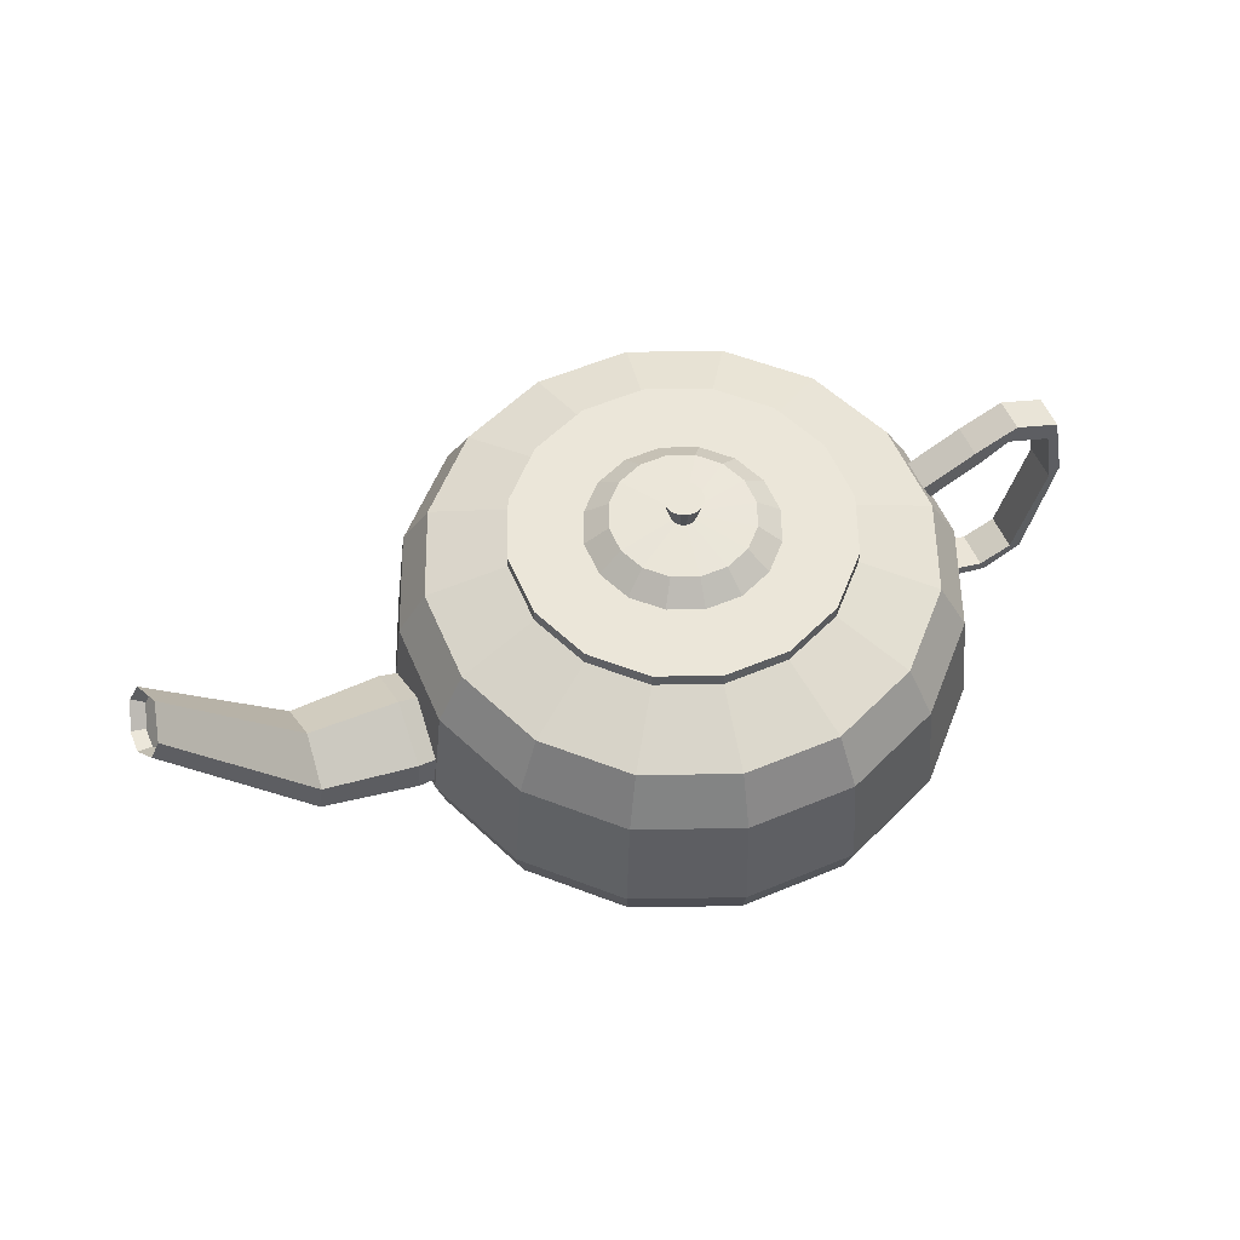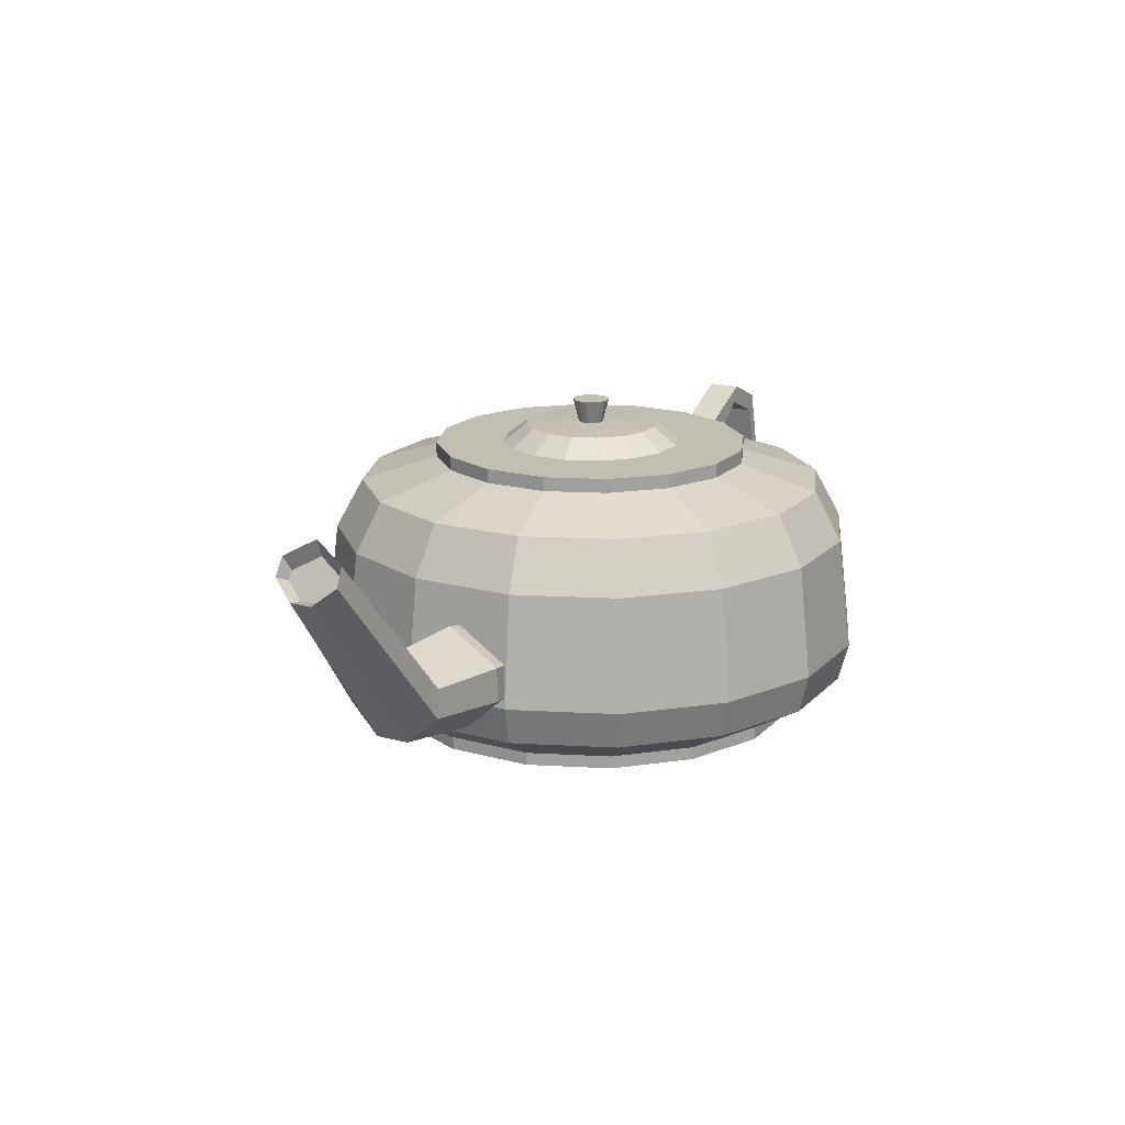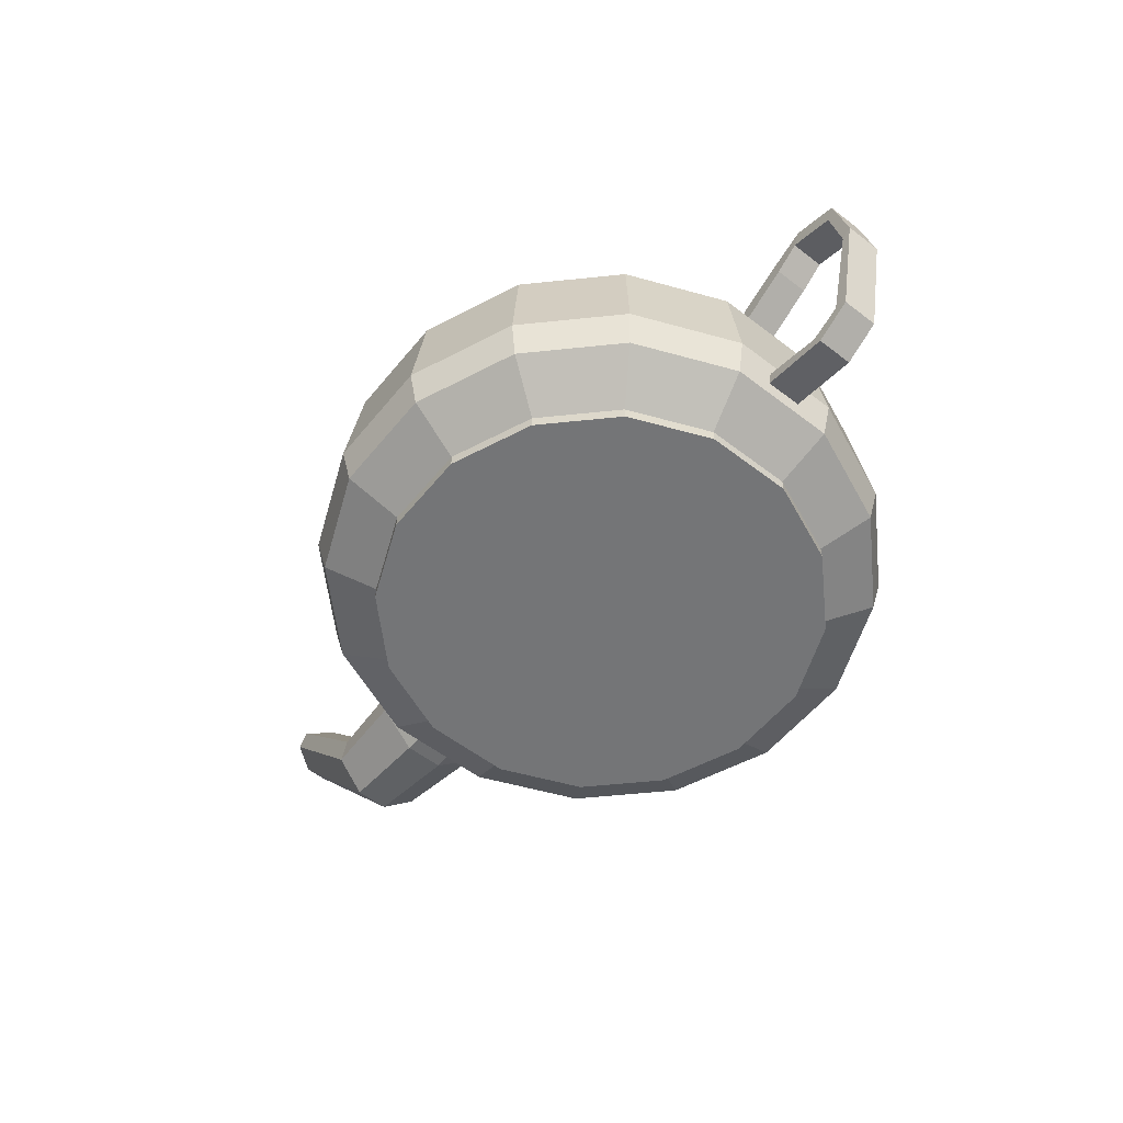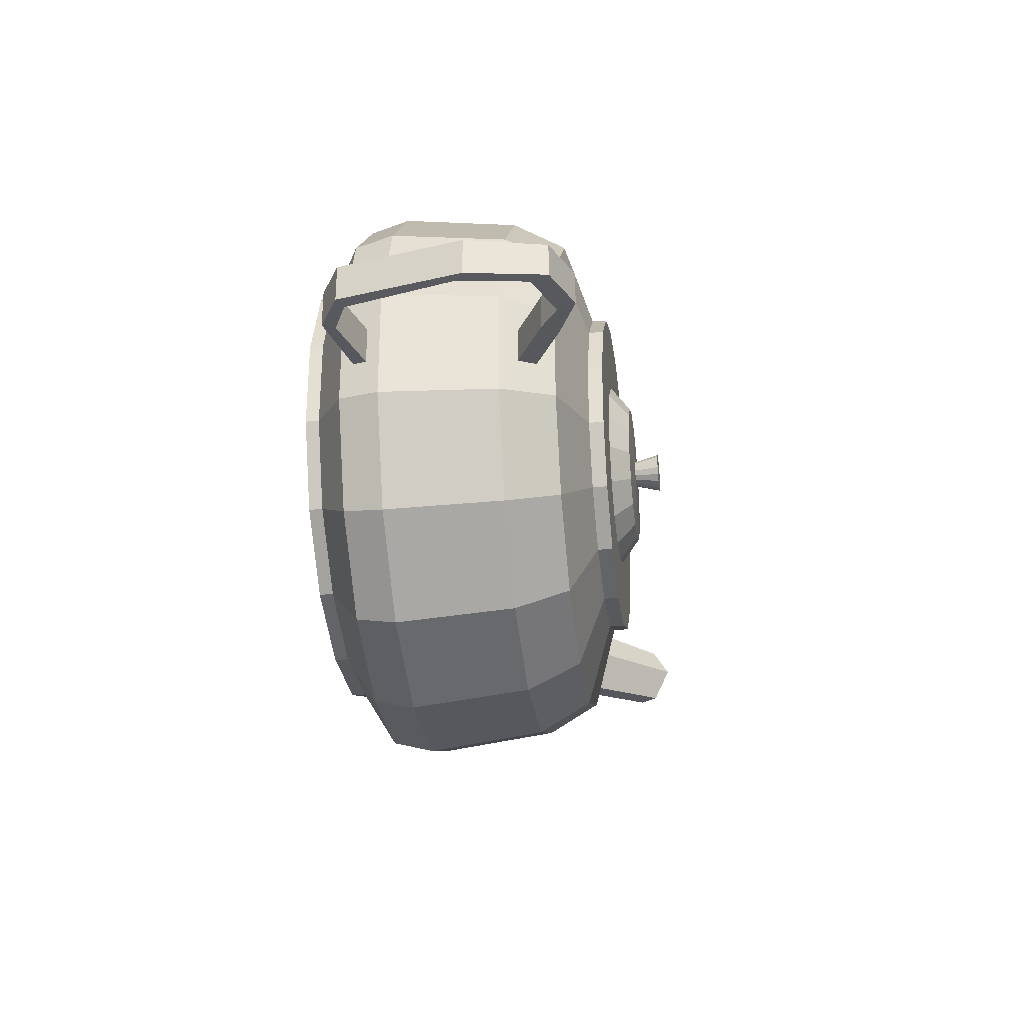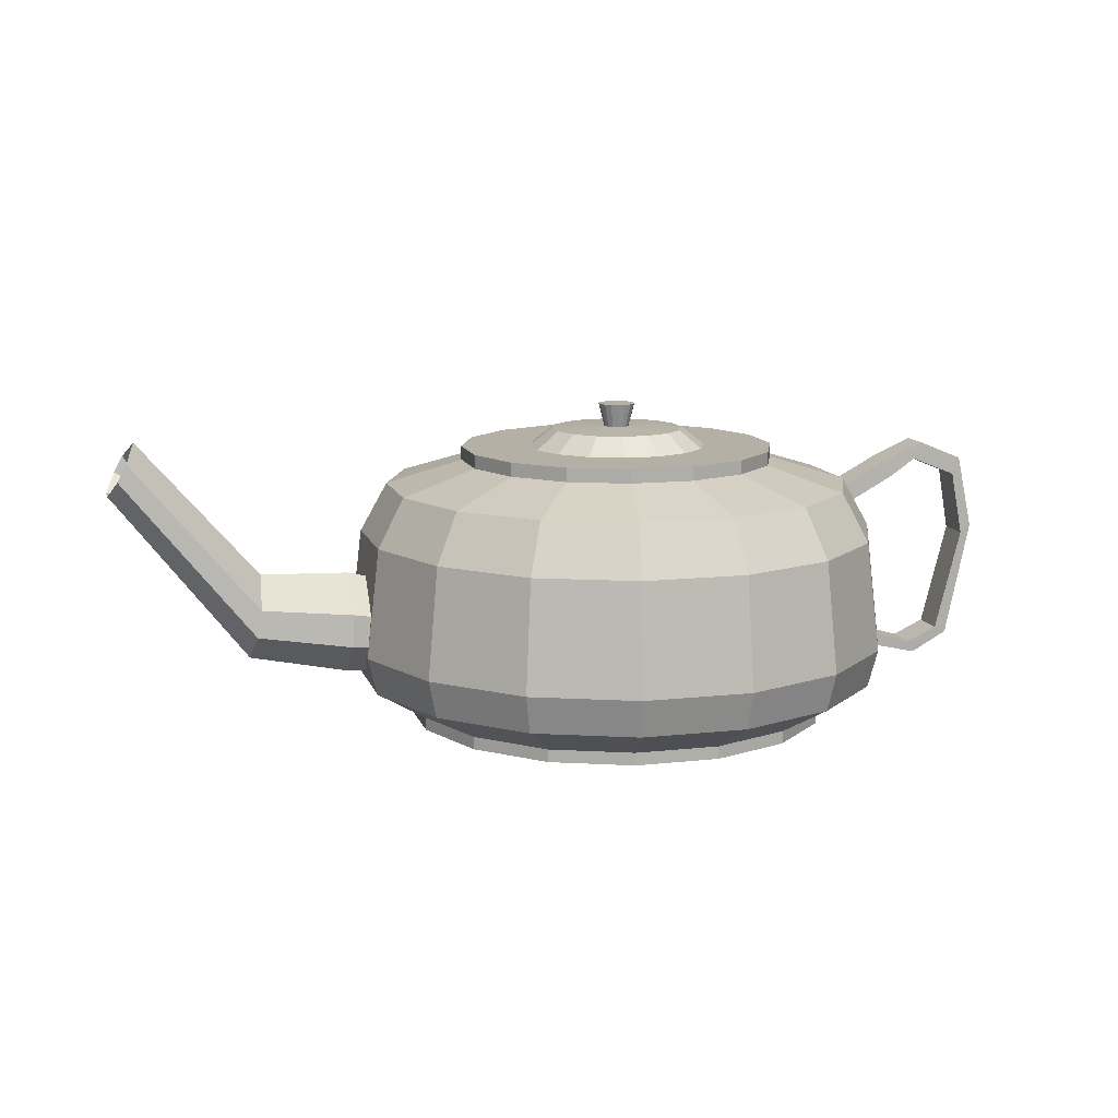
<metadata>
{"format":"obj","ext":"obj","renderer":"f3d","projection":"perspective","resolution":1024,"background":"white","views":[{"elev":57.3,"azim":-23.3,"up":"+Y"},{"elev":17.4,"azim":-61.2,"up":"+Y"},{"elev":-56.4,"azim":51.3,"up":"+Y"},{"elev":-29.4,"azim":97.6,"up":"+Z"},{"elev":11.7,"azim":-14.9,"up":"+Y"}]}
</metadata>
<code>
o Circle
v 0.0388 0 -0.1962
v -0.03923 0 -0.1961
v -0.1113 0 -0.1662
v -0.1664 0 -0.1109
v -0.1962 0 -0.0388
v -0.1961 0 0.03923
v -0.1662 0 0.1113
v -0.1109 0 0.1664
v -0.0388 0 0.1962
v 0.03923 0 0.1961
v 0.1113 0 0.1662
v 0.1664 0 0.1109
v 0.1962 0 0.0388
v 0.1961 0 -0.03923
v 0.1662 0 -0.1113
v 0.1109 0 -0.1664
v 0.03694 0.07927 -0.1868
v -0.03735 0.07927 -0.1867
v -0.106 0.07927 -0.1582
v -0.1584 0.07927 -0.1056
v -0.1868 0.07927 -0.03694
v -0.1867 0.07927 0.03735
v -0.1582 0.07927 0.106
v -0.1056 0.07927 0.1584
v -0.03694 0.07927 0.1868
v 0.03735 0.07927 0.1867
v 0.106 0.07927 0.1582
v 0.1584 0.07927 0.1056
v 0.1868 0.07927 0.03694
v 0.1867 0.07927 -0.03735
v 0.1582 0.07927 -0.106
v 0.1056 0.07927 -0.1584
v 0.03313 0.1147 -0.1675
v -0.0335 0.1147 -0.1675
v -0.09504 0.1147 -0.1419
v -0.1421 0.1147 -0.09473
v -0.1675 0.1147 -0.03313
v -0.1675 0.1147 0.0335
v -0.1419 0.1147 0.09504
v -0.09473 0.1147 0.1421
v -0.03313 0.1147 0.1675
v 0.0335 0.1147 0.1675
v 0.09504 0.1147 0.1419
v 0.1421 0.1147 0.09473
v 0.1675 0.1147 0.03313
v 0.1675 0.1147 -0.0335
v 0.1419 0.1147 -0.09504
v 0.09473 0.1147 -0.1421
v 0.02235 0.1318 -0.113
v -0.0226 0.1318 -0.113
v -0.06412 0.1318 -0.09573
v -0.09587 0.1318 -0.06391
v -0.113 0.1318 -0.02235
v -0.113 0.1318 0.0226
v -0.09573 0.1318 0.06412
v -0.06391 0.1318 0.09587
v -0.02235 0.1318 0.113
v 0.0226 0.1318 0.113
v 0.06412 0.1318 0.09573
v 0.09587 0.1318 0.06391
v 0.113 0.1318 0.02235
v 0.113 0.1318 -0.0226
v 0.09573 0.1318 -0.06412
v 0.06391 0.1318 -0.09587
v 0.02235 0.1418 -0.113
v -0.0226 0.1418 -0.113
v -0.06412 0.1418 -0.09573
v -0.09587 0.1418 -0.06391
v -0.113 0.1418 -0.02235
v -0.113 0.1418 0.0226
v -0.09573 0.1418 0.06412
v -0.06391 0.1418 0.09587
v -0.02235 0.1418 0.113
v 0.0226 0.1418 0.113
v 0.06412 0.1418 0.09573
v 0.09587 0.1418 0.06391
v 0.113 0.1418 0.02235
v 0.113 0.1418 -0.0226
v 0.09573 0.1418 -0.06412
v 0.06391 0.1418 -0.09587
v 0.01263 0.1418 -0.06387
v -0.01277 0.1418 -0.06385
v -0.03623 0.1418 -0.0541
v -0.05418 0.1418 -0.03611
v -0.06387 0.1418 -0.01263
v -0.06385 0.1418 0.01277
v -0.0541 0.1418 0.03623
v -0.03611 0.1418 0.05418
v -0.01263 0.1418 0.06387
v 0.01277 0.1418 0.06385
v 0.03623 0.1418 0.0541
v 0.05418 0.1418 0.03611
v 0.06387 0.1418 0.01263
v 0.06385 0.1418 -0.01277
v 0.0541 0.1418 -0.03623
v 0.03611 0.1418 -0.05418
v 0.009425 0.1547 -0.04766
v -0.00953 0.1547 -0.04764
v -0.02704 0.1547 -0.04036
v -0.04042 0.1547 -0.02695
v -0.04766 0.1547 -0.009425
v -0.04764 0.1547 0.00953
v -0.04036 0.1547 0.02704
v -0.02695 0.1547 0.04042
v -0.009425 0.1547 0.04766
v 0.00953 0.1547 0.04764
v 0.02704 0.1547 0.04036
v 0.04042 0.1547 0.02695
v 0.04766 0.1547 0.009425
v 0.04764 0.1547 -0.00953
v 0.04036 0.1547 -0.02704
v 0.02695 0.1547 -0.04042
v 0.03742 -0.02728 -0.1892
v -0.03784 -0.02728 -0.1891
v -0.1073 -0.02728 -0.1603
v -0.1605 -0.02728 -0.107
v -0.1892 -0.02728 -0.03742
v -0.1891 -0.02728 0.03784
v -0.1603 -0.02728 0.1073
v -0.107 -0.02728 0.1605
v -0.03742 -0.02728 0.1892
v 0.03784 -0.02728 0.1891
v 0.1073 -0.02728 0.1603
v 0.1605 -0.02728 0.107
v 0.1892 -0.02728 0.03742
v 0.1891 -0.02728 -0.03784
v 0.1603 -0.02728 -0.1073
v 0.107 -0.02728 -0.1605
v 0.03018 -0.04932 -0.1526
v -0.03052 -0.04932 -0.1525
v -0.08656 -0.04932 -0.1292
v -0.1294 -0.04932 -0.08628
v -0.1526 -0.04932 -0.03018
v -0.1525 -0.04932 0.03052
v -0.1292 -0.04932 0.08656
v -0.08628 -0.04932 0.1294
v -0.03018 -0.04932 0.1526
v 0.03052 -0.04932 0.1525
v 0.08656 -0.04932 0.1292
v 0.1294 -0.04932 0.08628
v 0.1526 -0.04932 0.03018
v 0.1525 -0.04932 -0.03052
v 0.1292 -0.04932 -0.08656
v 0.08628 -0.04932 -0.1294
v 0.03018 -0.05842 -0.1526
v -0.03052 -0.05842 -0.1525
v -0.08656 -0.05842 -0.1292
v -0.1294 -0.05842 -0.08628
v -0.1526 -0.05842 -0.03018
v -0.1525 -0.05842 0.03052
v -0.1292 -0.05842 0.08656
v -0.08628 -0.05842 0.1294
v -0.03018 -0.05842 0.1526
v 0.03052 -0.05842 0.1525
v 0.08656 -0.05842 0.1292
v 0.1294 -0.05842 0.08628
v 0.1526 -0.05842 0.03018
v 0.1525 -0.05842 -0.03052
v 0.1292 -0.05842 -0.08656
v 0.08628 -0.05842 -0.1294
v 0.1867 0.07927 -0.01259
v 0.1868 0.07927 0.01218
v 0.1675 0.1147 -0.01129
v 0.1675 0.1147 0.01092
v 0.1803 0.09108 -0.01215
v 0.1739 0.1029 -0.01172
v 0.1803 0.09108 0.01176
v 0.1739 0.1029 0.01134
v 0.2167 0.1108 -0.01219
v 0.2103 0.1227 -0.01176
v 0.2167 0.1108 0.01172
v 0.2103 0.1227 0.0113
v 0.1961 0 -0.01322
v 0.1962 0 0.01279
v 0.1892 -0.02728 -0.01275
v 0.1892 -0.02728 0.01233
v 0.1938 -0.009094 0.01264
v 0.1915 -0.01819 0.01249
v 0.1938 -0.009094 -0.01307
v 0.1915 -0.01819 -0.01291
v 0.235 -0.02085 0.01259
v 0.2393 -0.02921 0.01244
v 0.235 -0.02087 -0.01311
v 0.2393 -0.02922 -0.01296
v 0.2573 -0.01058 0.01256
v 0.2658 -0.01457 0.01241
v 0.2573 -0.01061 -0.01314
v 0.2658 -0.01459 -0.01299
v 0.2351 0.1236 -0.01222
v 0.2402 0.1361 -0.01179
v 0.2351 0.1236 0.01169
v 0.2402 0.1361 0.01127
v 0.2677 0.1102 -0.01226
v 0.2728 0.1227 -0.01182
v 0.2677 0.1102 0.01166
v 0.2729 0.1226 0.01124
v 0.2762 0.06394 0.01247
v 0.2836 0.06966 0.01231
v 0.2762 0.06392 -0.01324
v 0.2836 0.06964 -0.01308
v -0.1675 0.1147 0.000185
v -0.174 0.1029 -0.0344
v -0.1804 0.09108 -0.03567
v -0.1739 0.1029 0.03479
v -0.1803 0.09108 0.03607
v -0.1867 0.07927 0.01259
v -0.1868 0.07927 -0.01218
v 0.002573 0.1728 -0.01301
v -0.002602 0.1728 -0.013
v -0.00738 0.1728 -0.01102
v -0.01103 0.1728 -0.007356
v -0.01301 0.1728 -0.002573
v -0.013 0.1728 0.002602
v -0.01102 0.1728 0.00738
v -0.007356 0.1728 0.01103
v -0.002573 0.1728 0.01301
v 0.002602 0.1728 0.013
v 0.00738 0.1728 0.01102
v 0.01103 0.1728 0.007356
v 0.01301 0.1728 0.002573
v 0.013 0.1728 -0.002602
v 0.01102 0.1728 -0.00738
v 0.007356 0.1728 -0.01103
v 0.004974 0.156 -0.007463
v 0.007452 0.156 -0.004991
v 0.008794 0.156 -0.001759
v 0.008798 0.156 0.00174
v 0.007463 0.156 0.004974
v 0.004991 0.156 0.007452
v 0.001759 0.156 0.008794
v -0.00174 0.156 0.008798
v -0.004974 0.156 0.007463
v -0.007452 0.156 0.004991
v -0.008794 0.156 0.001759
v -0.008798 0.156 -0.00174
v -0.007463 0.156 -0.004974
v -0.004991 0.156 -0.007452
v -0.001759 0.156 -0.008794
v 0.00174 0.156 -0.008798
v -0.147 0.04189 0.000167
v -0.1461 0.02216 -0.03108
v -0.1452 0.002446 -0.03222
v -0.146 0.02221 0.03142
v -0.1451 0.002506 0.03258
v -0.1442 -0.01722 0.01137
v -0.1442 -0.01724 -0.011
v -0.2698 0.03822 -0.03203
v -0.2733 0.01887 -0.03321
v -0.2697 0.03825 0.03253
v -0.2731 0.01891 0.03373
v -0.2766 -0.000448 0.01182
v -0.2767 -0.00046 -0.01129
v -0.2663 0.05758 0.000247
v -0.3537 0.1346 -0.01807
v -0.3569 0.1288 -0.01845
v -0.3537 0.1346 0.01894
v -0.3568 0.1288 0.01933
v -0.3622 0.1189 0.007311
v -0.3622 0.1189 -0.006423
v -0.3481 0.1448 0.000435
v -0.3587 0.1446 -0.02136
v -0.3653 0.1325 -0.02216
v -0.3586 0.1446 0.02223
v -0.3652 0.1325 0.02304
v -0.3718 0.1204 0.008247
v -0.3718 0.1204 -0.007355
v -0.3521 0.1567 0.000433
v -0.203 0.05569 0.000203
v -0.2049 0.03246 -0.03764
v -0.2048 0.03252 0.03806
v -0.2067 0.009263 -0.03903
v -0.2085 -0.01392 -0.01332
v -0.2085 -0.0139 0.01378
v -0.2066 0.009319 0.03947
f 10 26 25 9
f 3 19 18 2
f 11 27 26 10
f 4 20 19 3
f 12 28 27 11
f 5 21 20 4
f 13 29 28 12
f 6 22 206 207 21 5
f 14 30 161 162 29 13 174 173
f 7 23 22 6
f 15 31 30 14
f 8 24 23 7
f 16 32 31 15
f 9 25 24 8
f 2 18 17 1
f 1 17 32 16
f 25 41 40 24
f 18 34 33 17
f 17 33 48 32
f 26 42 41 25
f 19 35 34 18
f 27 43 42 26
f 20 36 35 19
f 28 44 43 27
f 21 203 202 37 36 20
f 29 45 44 28
f 23 39 38 204 205 22
f 31 47 46 30
f 24 40 39 23
f 32 48 47 31
f 46 62 61 45 164 163
f 39 55 54 38
f 47 63 62 46
f 40 56 55 39
f 48 64 63 47
f 41 57 56 40
f 34 50 49 33
f 33 49 64 48
f 42 58 57 41
f 35 51 50 34
f 43 59 58 42
f 36 52 51 35
f 44 60 59 43
f 37 53 52 36
f 45 61 60 44
f 38 54 53 37 201
f 52 68 67 51
f 60 76 75 59
f 53 69 68 52
f 61 77 76 60
f 54 70 69 53
f 62 78 77 61
f 55 71 70 54
f 63 79 78 62
f 56 72 71 55
f 64 80 79 63
f 57 73 72 56
f 50 66 65 49
f 49 65 80 64
f 58 74 73 57
f 51 67 66 50
f 59 75 74 58
f 73 89 88 72
f 66 82 81 65
f 65 81 96 80
f 74 90 89 73
f 67 83 82 66
f 75 91 90 74
f 68 84 83 67
f 76 92 91 75
f 69 85 84 68
f 77 93 92 76
f 70 86 85 69
f 78 94 93 77
f 71 87 86 70
f 79 95 94 78
f 72 88 87 71
f 80 96 95 79
f 94 110 109 93
f 87 103 102 86
f 95 111 110 94
f 88 104 103 87
f 96 112 111 95
f 89 105 104 88
f 82 98 97 81
f 81 97 112 96
f 90 106 105 89
f 83 99 98 82
f 91 107 106 90
f 84 100 99 83
f 92 108 107 91
f 85 101 100 84
f 93 109 108 92
f 86 102 101 85
f 231 230 217 216
f 9 121 122 10
f 2 114 115 3
f 10 122 123 11
f 3 115 116 4
f 11 123 124 12
f 4 116 117 5
f 12 124 125 13
f 5 117 118 6
f 6 118 119 7
f 14 126 127 15
f 7 119 120 8
f 15 127 128 16
f 8 120 121 9
f 1 113 114 2
f 16 128 113 1
f 123 139 140 124
f 116 132 133 117
f 124 140 141 125
f 117 133 134 118
f 125 141 142 126 175 176
f 118 134 135 119
f 126 142 143 127
f 119 135 136 120
f 127 143 144 128
f 120 136 137 121
f 113 129 130 114
f 128 144 129 113
f 121 137 138 122
f 114 130 131 115
f 122 138 139 123
f 115 131 132 116
f 144 160 145 129
f 137 153 154 138
f 130 146 147 131
f 138 154 155 139
f 131 147 148 132
f 139 155 156 140
f 132 148 149 133
f 140 156 157 141
f 133 149 150 134
f 141 157 158 142
f 134 150 151 135
f 142 158 159 143
f 135 151 152 136
f 143 159 160 144
f 136 152 153 137
f 129 145 146 130
f 146 145 160 159 158 157 156 155 154 153 152 151 150 149 148 147
f 166 163 164 168
f 125 176 178 177 174 13
f 161 165 167 162
f 165 169 171 167
f 46 163 166 165 161 30
f 169 189 191 171
f 166 170 169 165
f 168 172 170 166
f 167 171 172 168
f 178 176 175 180
f 180 175 126 14 173 179
f 174 177 179 173
f 177 181 183 179
f 184 188 186 182
f 178 182 181 177
f 180 184 182 178
f 179 183 184 180
f 185 197 199 187
f 183 187 188 184
f 181 185 187 183
f 182 186 185 181
f 189 193 195 191
f 170 190 189 169
f 172 192 190 170
f 171 191 192 172
f 190 194 193 189
f 192 196 194 190
f 191 195 196 192
f 186 198 197 185
f 188 200 198 186
f 187 199 200 188
f 194 200 199 193
f 196 195 197 198
f 195 193 199 197
f 196 198 200 194
f 238 237 210 209
f 230 229 218 217
f 237 236 211 210
f 229 228 219 218
f 236 235 212 211
f 228 227 220 219
f 235 234 213 212
f 227 226 221 220
f 234 233 214 213
f 226 225 222 221
f 233 232 215 214
f 225 224 223 222
f 232 231 216 215
f 239 238 209 208
f 209 210 211 212 213 214 215 216 217 218 219 220 221 222 223 208
f 104 105 231 232
f 111 112 224 225
f 103 104 232 233
f 110 111 225 226
f 102 103 233 234
f 109 110 226 227
f 101 102 234 235
f 108 109 227 228
f 100 101 235 236
f 107 108 228 229
f 99 100 236 237
f 106 107 229 230
f 98 99 237 238
f 105 106 230 231
f 112 97 239 224
f 224 239 208 223
f 97 98 238 239
f 168 164 45 29 162 167
f 201 37 202 203 21 207 206 22 205 204 38
f 269 247 253 268
f 250 264 265 251
f 268 253 249 270
f 272 252 248 271
f 273 251 252 272
f 270 249 250 274
f 271 248 247 269
f 274 250 251 273
f 258 257 256 260 254 255 259
f 247 261 267 253
f 249 263 264 250
f 253 267 263 249
f 252 266 262 248
f 251 265 266 252
f 248 262 261 247
f 254 261 262 255
f 257 264 263 256
f 259 266 265 258
f 260 267 261 254
f 255 262 266 259
f 258 265 264 257
f 256 263 267 260
f 244 274 273 245
f 242 271 269 241
f 243 270 274 244
f 245 273 272 246
f 246 272 271 242
f 240 268 270 243
f 241 269 268 240

</code>
